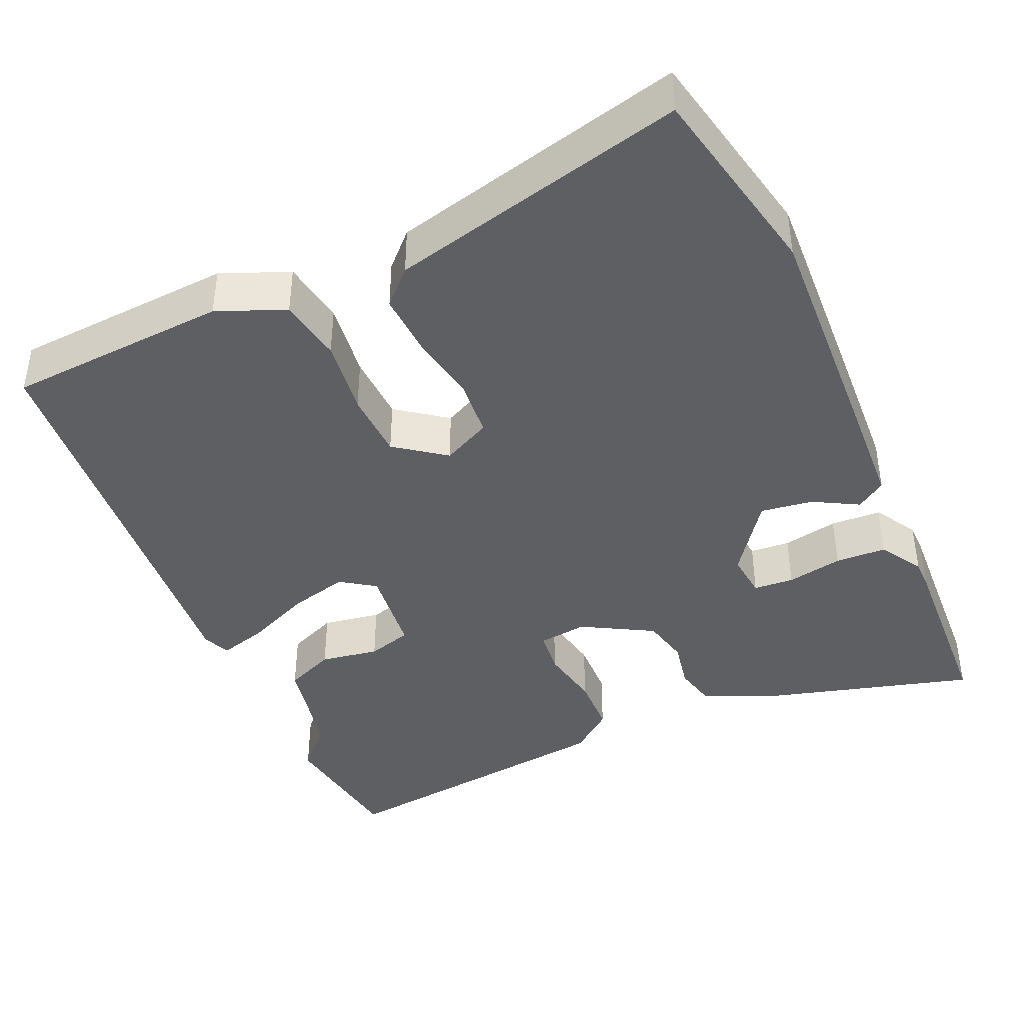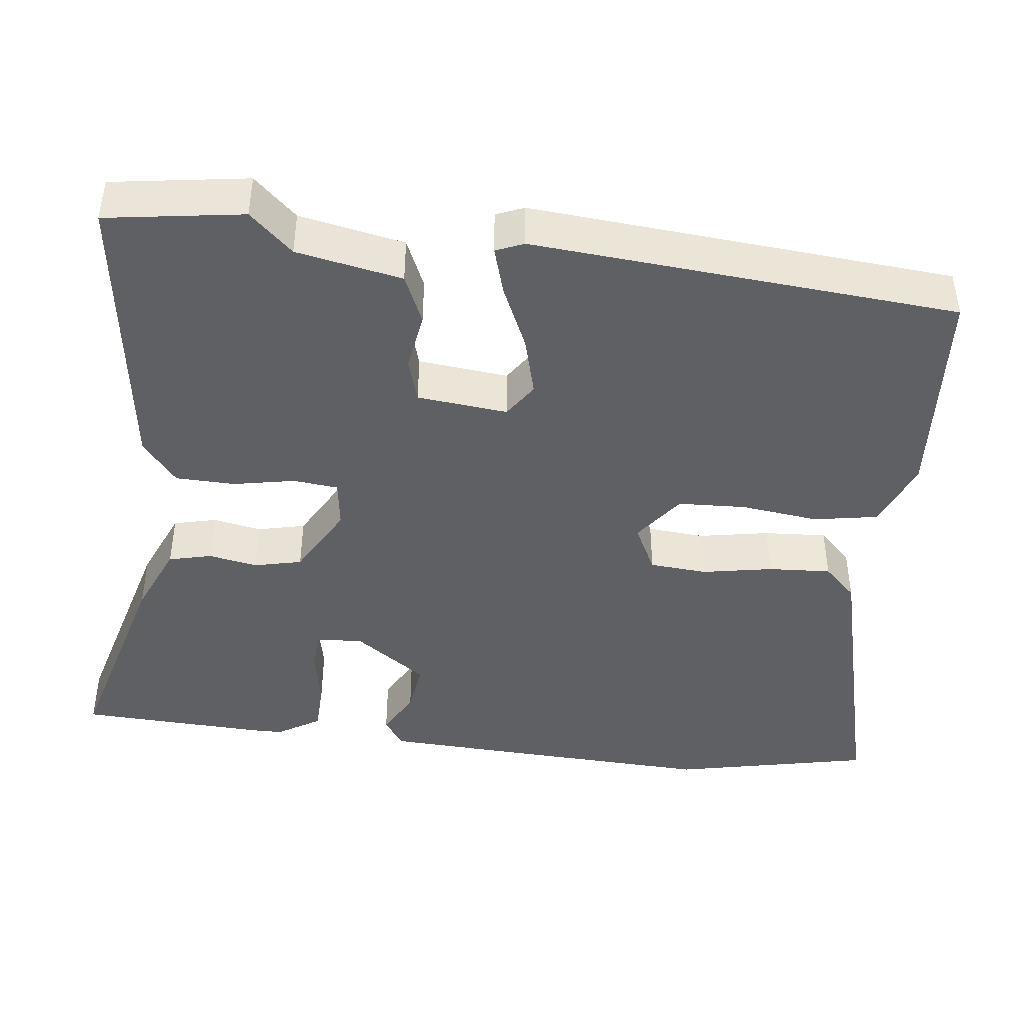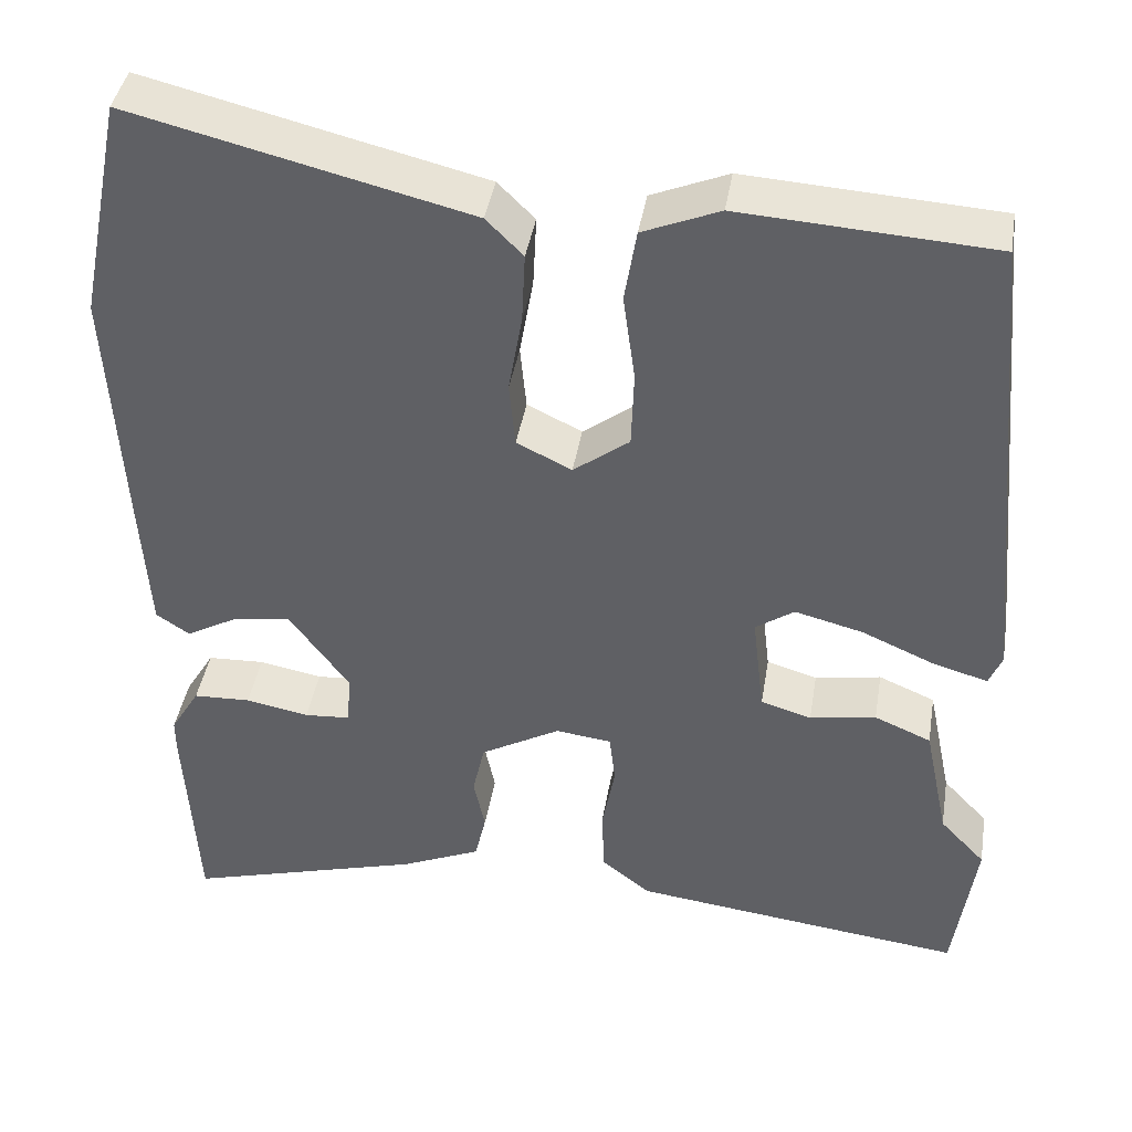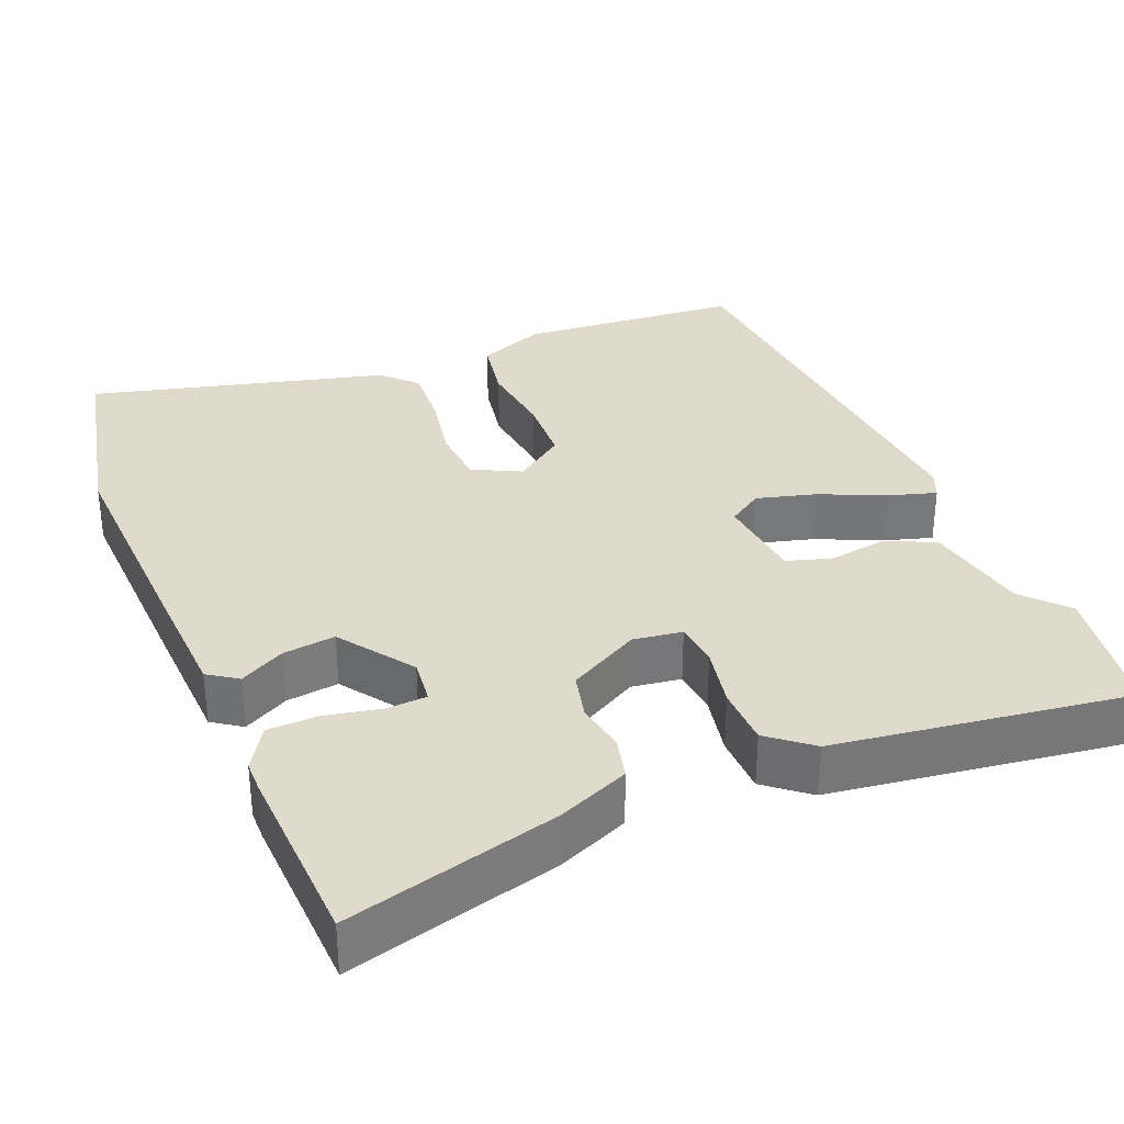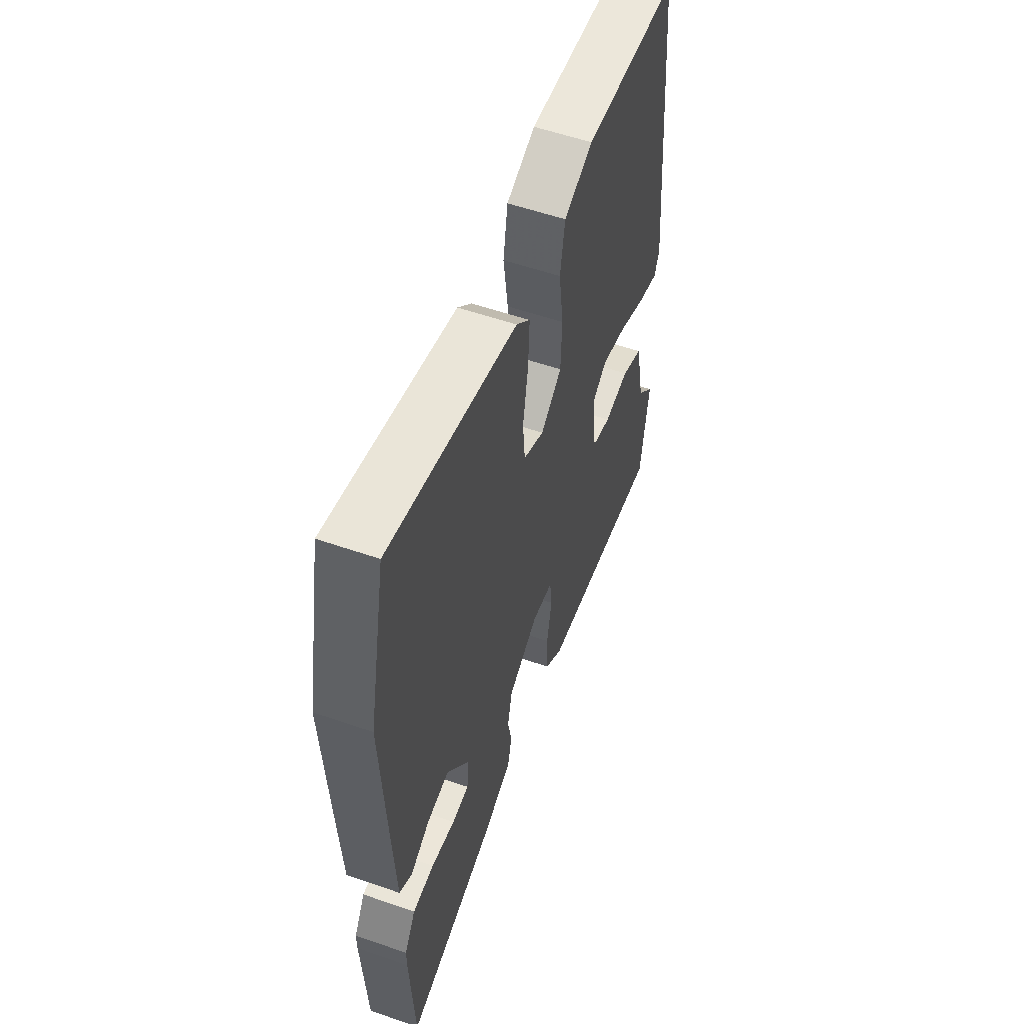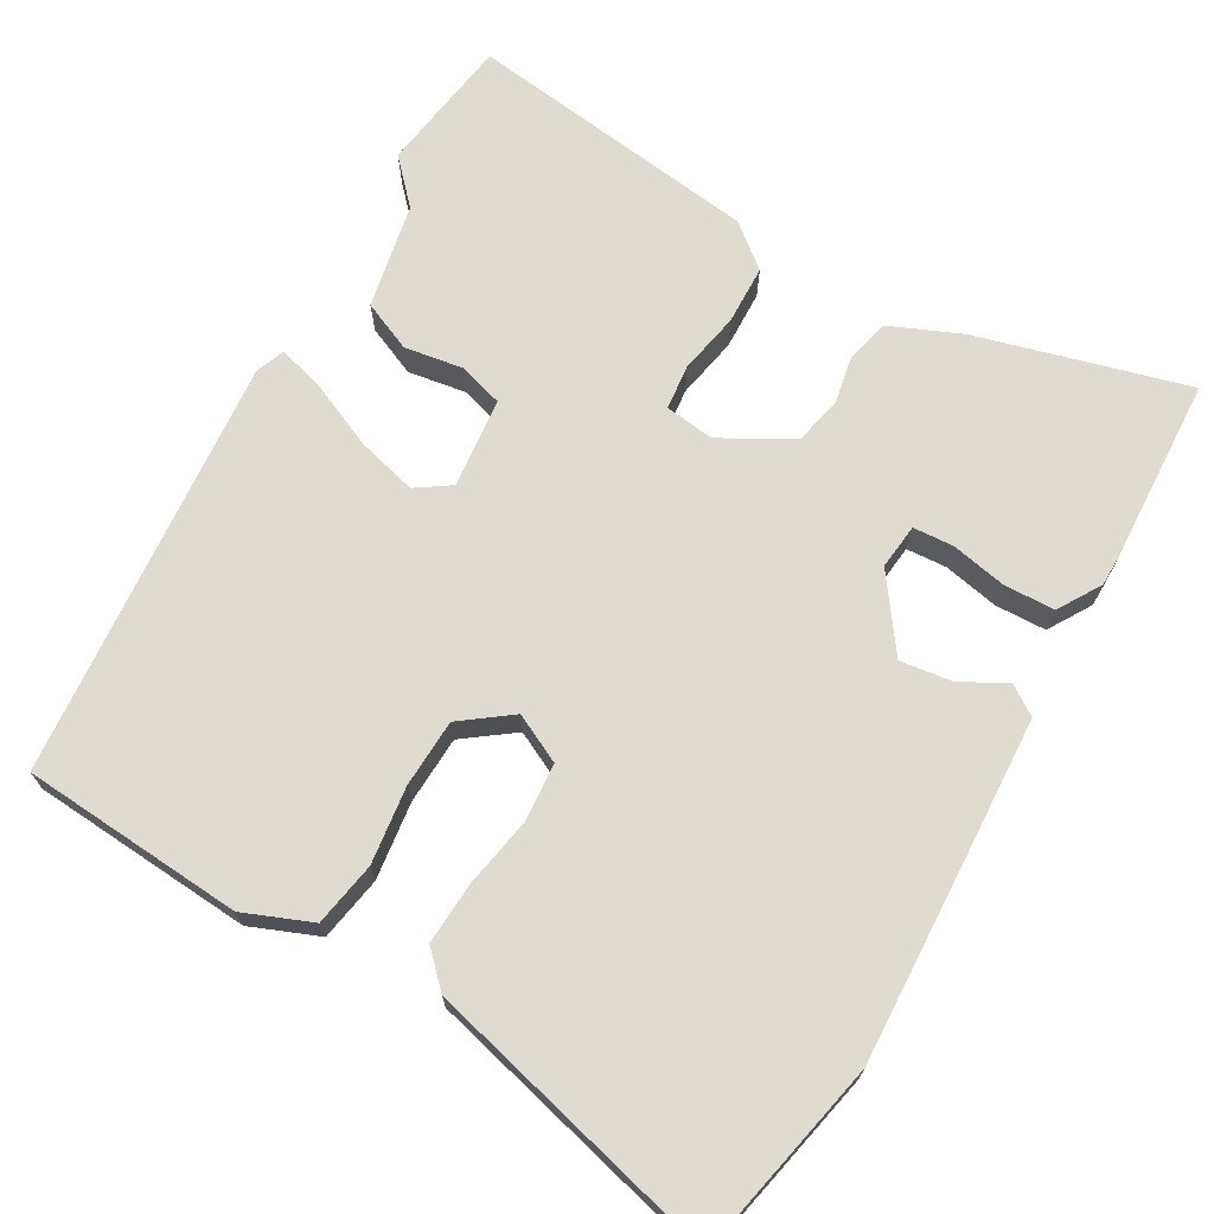
<metadata>
{"format":"obj","ext":"obj","renderer":"f3d","projection":"perspective","resolution":1024,"background":"white","views":[{"elev":-41.3,"azim":24.2,"up":"+Y"},{"elev":-43.3,"azim":-96.1,"up":"+Y"},{"elev":41.4,"azim":-170.6,"up":"+Z"},{"elev":33.0,"azim":158.5,"up":"+Y"},{"elev":56.1,"azim":110.0,"up":"+Z"},{"elev":69.9,"azim":30.4,"up":"+Y"}]}
</metadata>
<code>
v 0.484 0.07 0.58
v 0.537 0.07 0.318
v 0.521 0.07 0.029
v 0.511 0.07 -0.137
v 0.472 0.07 -0.163
v 0.413 0.07 -0.13
v 0.344 0.07 -0.12
v 0.274 0.07 -0.216
v 0.28 0.07 -0.276
v 0.333 0.07 -0.28
v 0.407 0.07 -0.266
v 0.474 0.07 -0.269
v 0.508 0.07 -0.326
v 0.508 0.07 -0.366
v 0.494 0.07 -0.613
v 0.216 0.07 -0.534
v 0.123 0.07 -0.493
v 0.11 0.07 -0.436
v 0.123 0.07 -0.372
v 0.109 0.07 -0.309
v 0.016 0.07 -0.256
v -0.049 0.07 -0.264
v -0.056 0.07 -0.323
v -0.041 0.07 -0.405
v -0.044 0.07 -0.483
v -0.101 0.07 -0.528
v -0.49 0.07 -0.575
v -0.515 0.07 -0.394
v -0.462 0.07 -0.338
v -0.433 0.07 -0.199
v -0.367 0.07 -0.171
v -0.29 0.07 -0.184
v -0.231 0.07 -0.167
v -0.217 0.07 -0.048
v -0.262 0.07 -0.017
v -0.341 0.07 -0.037
v -0.426 0.07 -0.074
v -0.49 0.07 -0.092
v -0.505 0.07 -0.055
v -0.452 0.07 0.504
v -0.159 0.07 0.522
v -0.07 0.07 0.485
v -0.056 0.07 0.4
v -0.07 0.07 0.298
v -0.067 0.07 0.208
v -0.002 0.07 0.159
v 0.062 0.07 0.19
v 0.069 0.07 0.266
v 0.053 0.07 0.359
v 0.049 0.07 0.442
v 0.092 0.07 0.485
v 0.484 0 0.58
v 0.537 0 0.318
v 0.521 0 0.029
v 0.511 0 -0.137
v 0.472 0 -0.163
v 0.413 0 -0.13
v 0.344 0 -0.12
v 0.274 0 -0.216
v 0.28 0 -0.276
v 0.333 0 -0.28
v 0.407 0 -0.266
v 0.474 0 -0.269
v 0.508 0 -0.326
v 0.508 0 -0.366
v 0.494 0 -0.613
v 0.216 0 -0.534
v 0.123 0 -0.493
v 0.11 0 -0.436
v 0.123 0 -0.372
v 0.109 0 -0.309
v 0.016 0 -0.256
v -0.049 0 -0.264
v -0.056 0 -0.323
v -0.041 0 -0.405
v -0.044 0 -0.483
v -0.101 0 -0.528
v -0.49 0 -0.575
v -0.515 0 -0.394
v -0.462 0 -0.338
v -0.433 0 -0.199
v -0.367 0 -0.171
v -0.29 0 -0.184
v -0.231 0 -0.167
v -0.217 0 -0.048
v -0.262 0 -0.017
v -0.341 0 -0.037
v -0.426 0 -0.074
v -0.49 0 -0.092
v -0.505 0 -0.055
v -0.452 0 0.504
v -0.159 0 0.522
v -0.07 0 0.485
v -0.056 0 0.4
v -0.07 0 0.298
v -0.067 0 0.208
v -0.002 0 0.159
v 0.062 0 0.19
v 0.069 0 0.266
v 0.053 0 0.359
v 0.049 0 0.442
v 0.092 0 0.485
f 4 5 6
f 3 4 6
f 2 3 6
f 1 2 6
f 51 1 6
f 50 51 6
f 49 50 6
f 48 49 6
f 47 48 6 7
f 46 47 7 8
f 45 46 8 9
f 42 43 44
f 41 42 44
f 40 41 44
f 39 40 44
f 38 39 44
f 37 38 44
f 36 37 44
f 35 36 44 45
f 34 35 45 9
f 29 30 31 32
f 29 32 33
f 28 29 33
f 27 28 33
f 26 27 33
f 25 26 33
f 24 25 33
f 23 24 33
f 22 23 33 34
f 17 18 19
f 16 17 19
f 15 16 19
f 14 15 19
f 13 14 19
f 12 13 19
f 11 12 19
f 10 11 19
f 9 10 19 20
f 34 9 20 21
f 21 22 34
f 57 56 55
f 57 55 54
f 57 54 53
f 57 53 52
f 57 52 102
f 57 102 101
f 57 101 100
f 57 100 99
f 58 57 99 98
f 59 58 98 97
f 60 59 97 96
f 95 94 93
f 95 93 92
f 95 92 91
f 95 91 90
f 95 90 89
f 95 89 88
f 95 88 87
f 96 95 87 86
f 60 96 86 85
f 83 82 81 80
f 84 83 80
f 84 80 79
f 84 79 78
f 84 78 77
f 84 77 76
f 84 76 75
f 84 75 74
f 85 84 74 73
f 70 69 68
f 70 68 67
f 70 67 66
f 70 66 65
f 70 65 64
f 70 64 63
f 70 63 62
f 70 62 61
f 71 70 61 60
f 72 71 60 85
f 85 73 72
f 1 52 53 2
f 2 53 54 3
f 3 54 55 4
f 4 55 56 5
f 5 56 57 6
f 6 57 58 7
f 7 58 59 8
f 8 59 60 9
f 9 60 61 10
f 10 61 62 11
f 11 62 63 12
f 12 63 64 13
f 13 64 65 14
f 14 65 66 15
f 15 66 67 16
f 16 67 68 17
f 17 68 69 18
f 18 69 70 19
f 19 70 71 20
f 20 71 72 21
f 21 72 73 22
f 22 73 74 23
f 23 74 75 24
f 24 75 76 25
f 25 76 77 26
f 26 77 78 27
f 27 78 79 28
f 28 79 80 29
f 29 80 81 30
f 30 81 82 31
f 31 82 83 32
f 32 83 84 33
f 33 84 85 34
f 34 85 86 35
f 35 86 87 36
f 36 87 88 37
f 37 88 89 38
f 38 89 90 39
f 39 90 91 40
f 40 91 92 41
f 41 92 93 42
f 42 93 94 43
f 43 94 95 44
f 44 95 96 45
f 45 96 97 46
f 46 97 98 47
f 47 98 99 48
f 48 99 100 49
f 49 100 101 50
f 50 101 102 51
f 51 102 52 1

</code>
